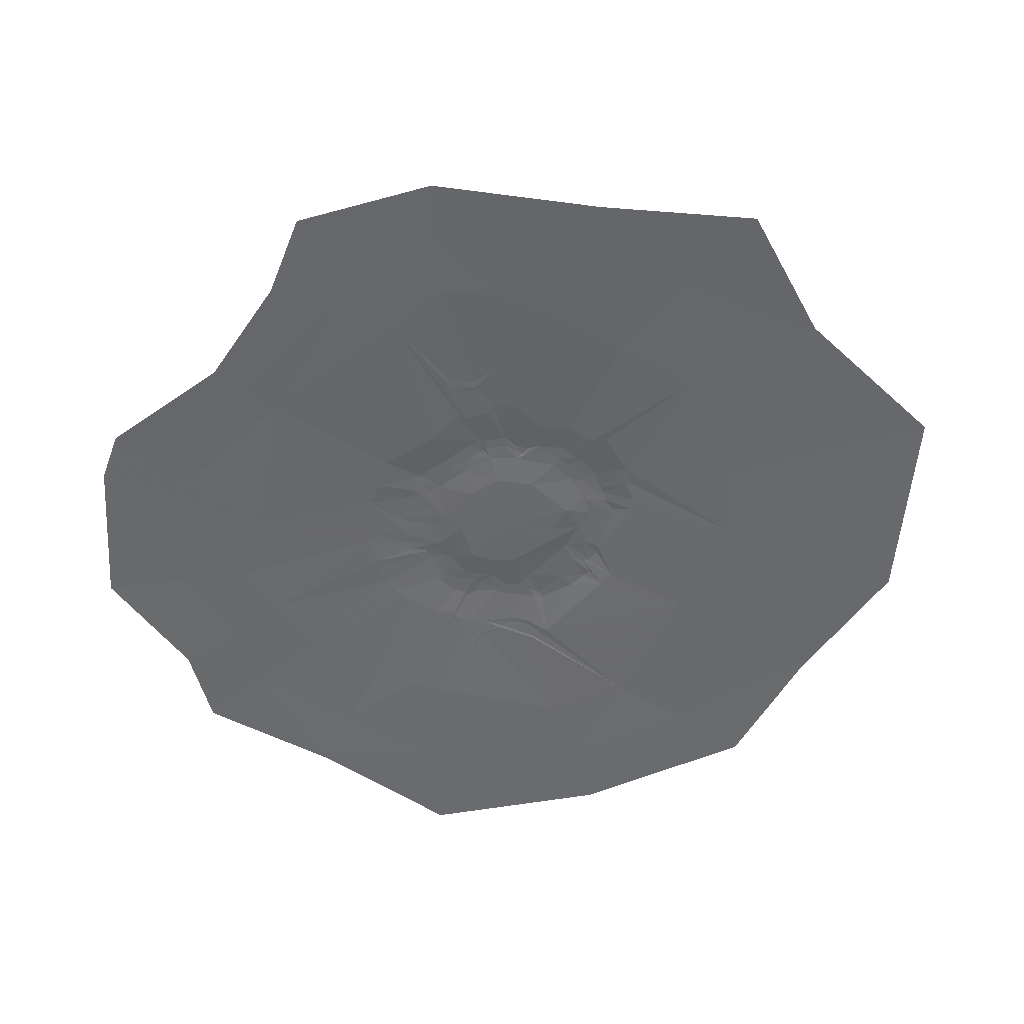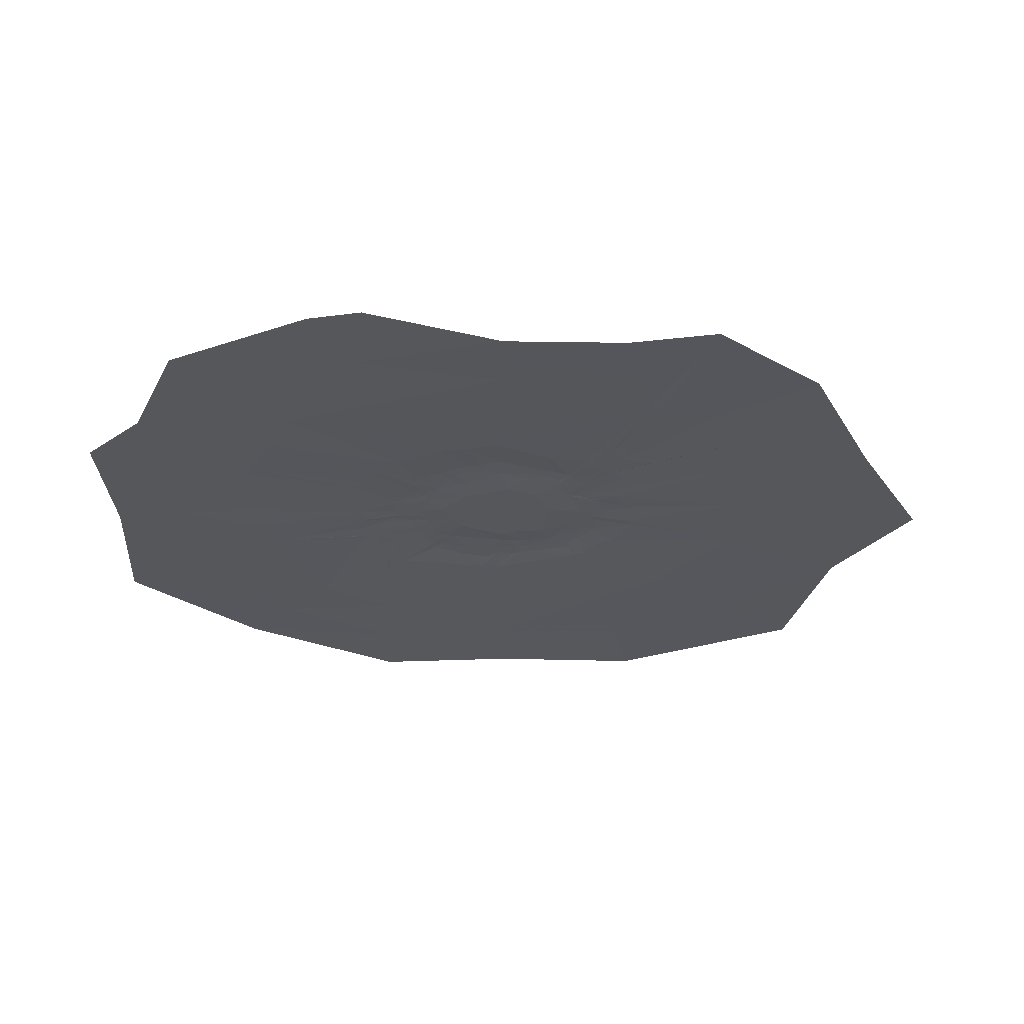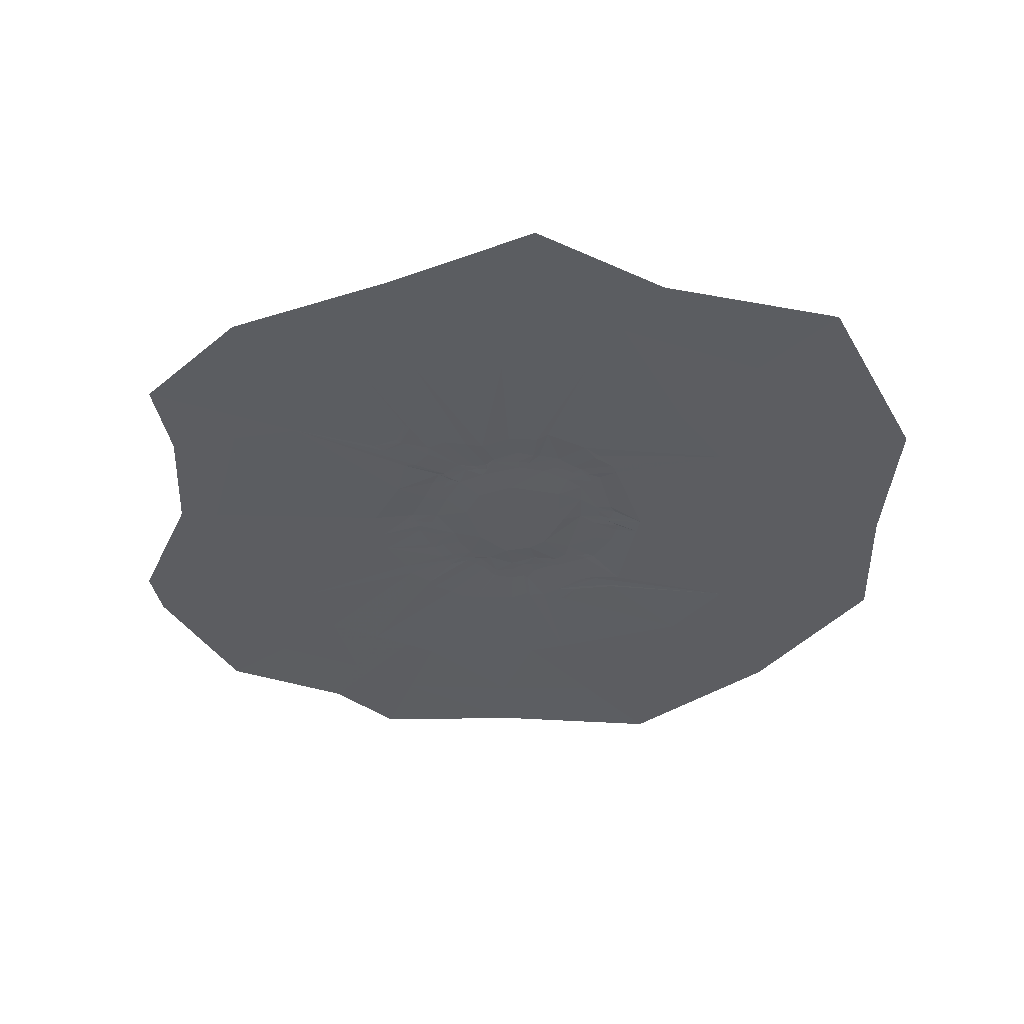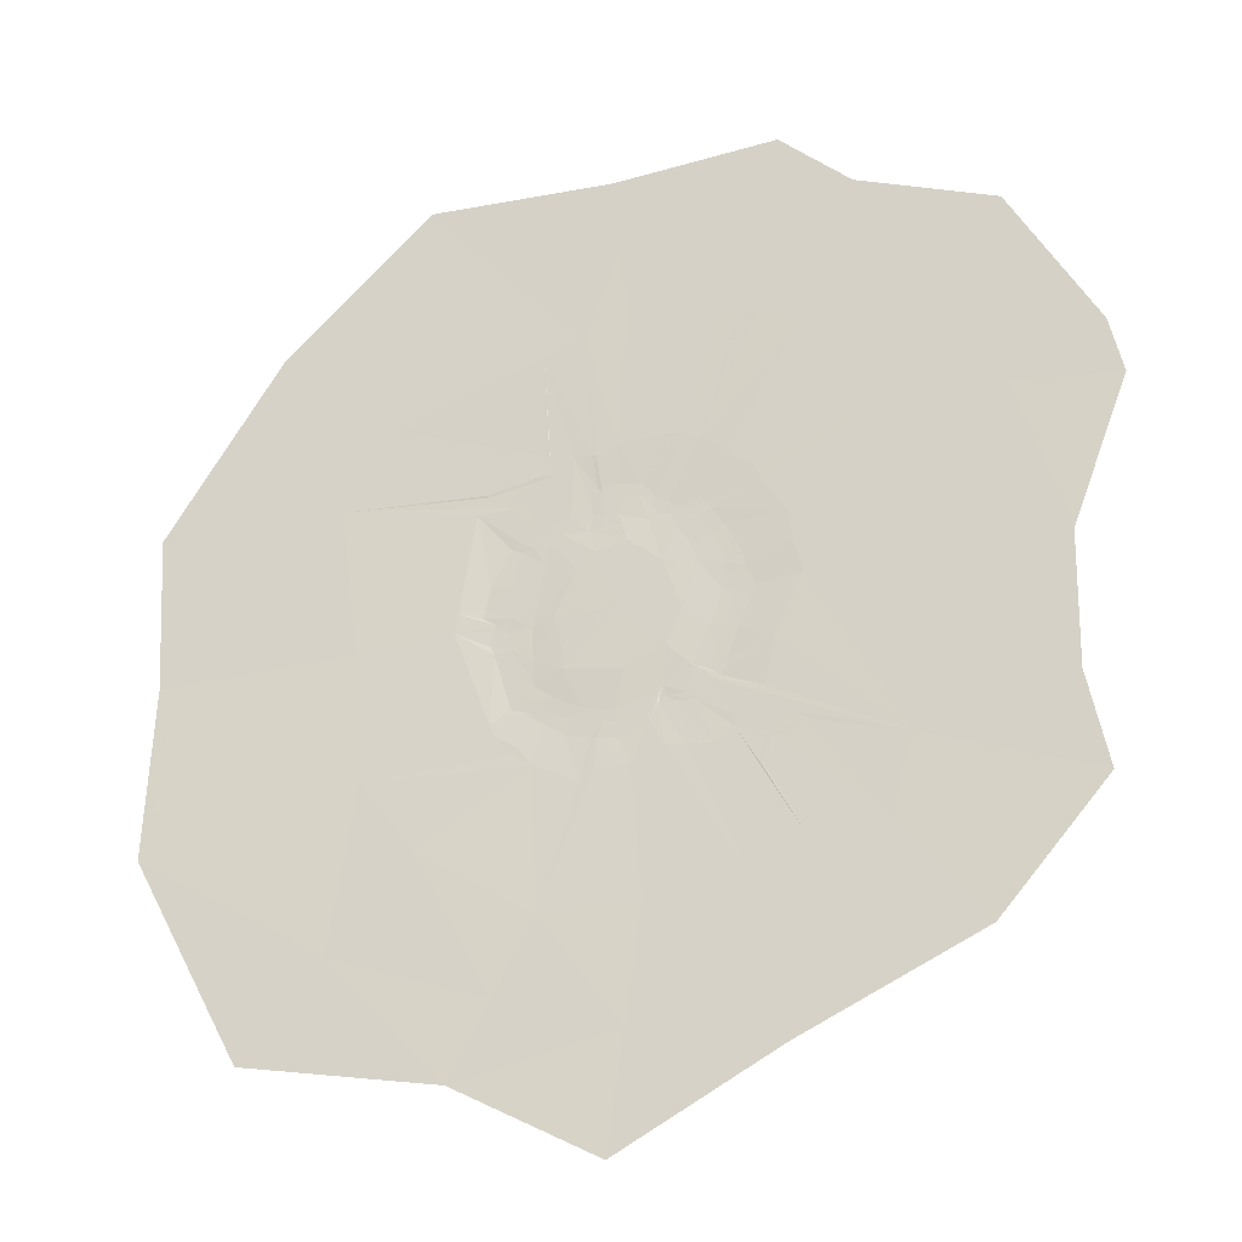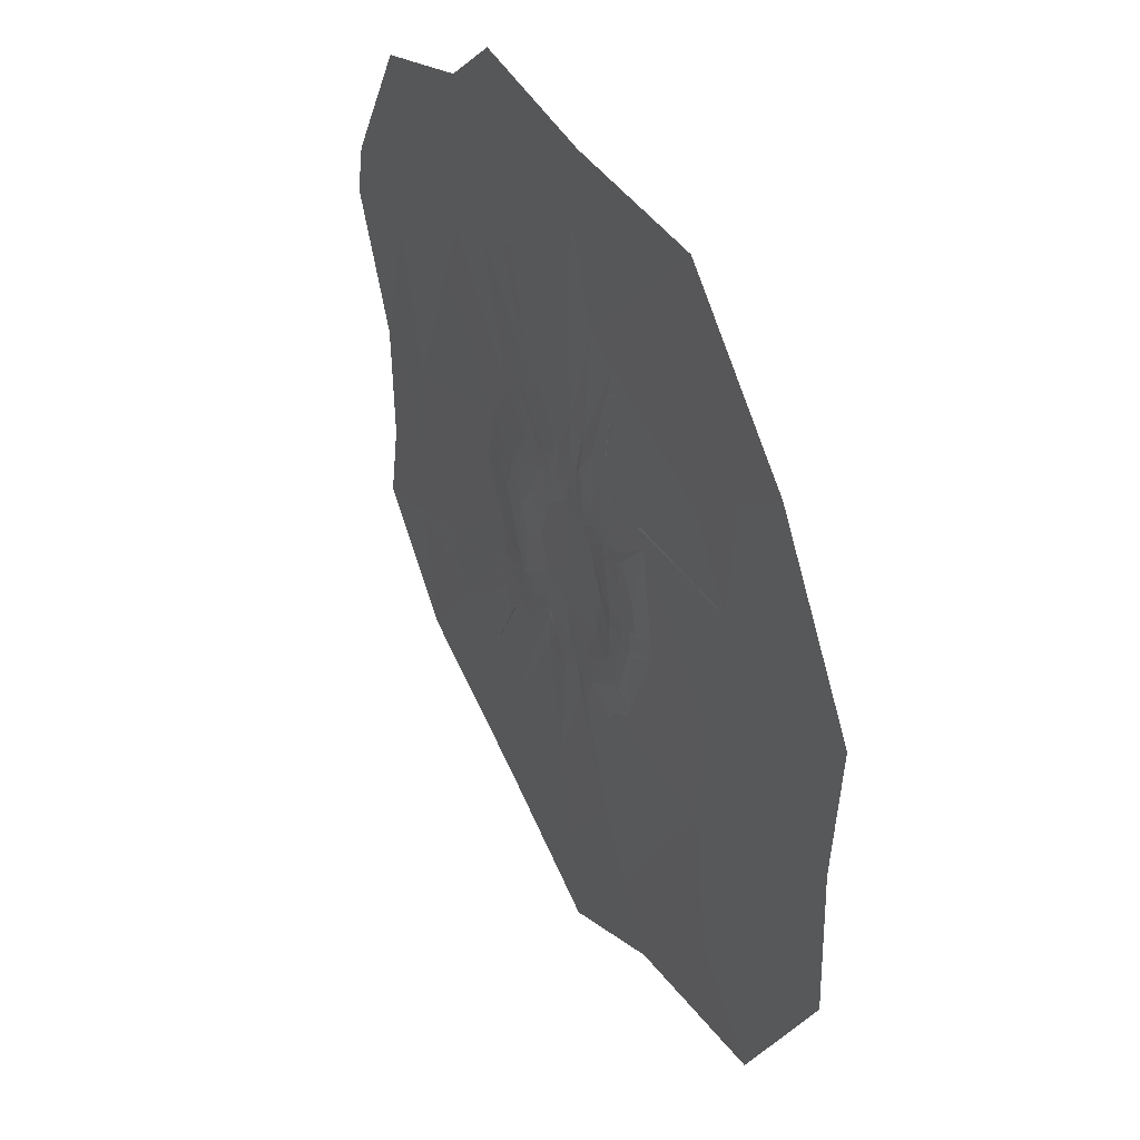
<metadata>
{"format":"obj","ext":"obj","renderer":"f3d","projection":"perspective","resolution":1024,"background":"white","views":[{"elev":-52.7,"azim":-32.1,"up":"+Z"},{"elev":-27.0,"azim":-90.0,"up":"+Z"},{"elev":-36.6,"azim":-1.5,"up":"+Z"},{"elev":-29.8,"azim":-160.2,"up":"+Y"},{"elev":42.7,"azim":61.6,"up":"+Y"}]}
</metadata>
<code>
g Plane11#01
v -24.67 -5.463 -3.544
v -28.35 3.576 -3.453
v -38.77 4.297 -4.136
v -32.08 -9.51 -4.158
v -21.46 3.576 -3.481
v -18.7 -4.309 -3.576
v -12.99 1.038 -4.011
v 1.868 4.004 -4.095
v -0.3894 -10.92 -3.995
v 12.94 -8.23 -4.001
v -59.42 -35.78 -4.747
v -58.41 -38.22 -4.753
v -38.33 -29.02 -4.281
v -35.88 -26.96 -4.263
v -54.58 -52.51 -4.785
v -29.98 -38.37 -4.318
v -32.27 -31.83 -4.208
v 19.07 -11.05 -3.562
v 19.34 -5.315 -3.653
v 13.24 -1.068 -4.001
v 21.52 -17.17 -3.569
v 18.59 -19.15 -3.434
v 27.28 -21.49 -4.051
v 28.45 -18.66 -4.056
v 20.06 -17.09 -3.497
v 15.21 -14.24 -3.562
v 16.4 -17.39 -3.448
v 4.172 -21.77 -3.586
v 1.529 -19.71 -3.645
v 1.379 -22.33 -3.615
v -9.365 -6.979 -4.007
v -13.35 -18.2 -3.602
v -8.578 -16.05 -3.62
v -14.91 -12.53 -3.665
v -17.55 -14.17 -3.599
v -23.31 3.576 -3.465
v -22.14 -4.072 -3.535
v -73.98 3.231 -4.76
v 56.49 -27.36 -4.826
v -5.361 -21.6 -3.6
v -8.917 -29.23 -4.025
v -5.973 -22.7 -3.581
v -7.64 -20.63 -3.509
v -13.35 -30.06 -4.001
v -26.89 -62.32 -4.741
v 8.365 -18.11 -3.517
v 11.49 -19.53 -3.428
v 8.834 -34.84 -4.021
v 19.26 -29.37 -3.999
v 12.33 -23.59 -3.411
v 6.906 -25.06 -3.549
v 17.47 -62.37 -4.71
v 44.26 -44.52 -4.83
v 5.241 -25.22 -3.664
v 5.984 -32.62 -4.026
v -5.555 -23.03 -3.617
v -7.817 -18.75 -3.503
v -7.377 -18.42 -3.606
v -18.23 25.32 -3.605
v -29.05 31.49 -4.156
v -30.3 27.79 -4.113
v -19.49 23.46 -3.64
v -16.25 11.62 -3.683
v -8.683 13.13 -4.008
v -14.88 16.02 -3.615
v -59.42 42.24 -4.747
v -52.98 58.97 -4.785
v 17.47 68.83 -4.71
v 6.45 41.99 -4.029
v 10.69 41.85 -3.974
v -17.06 40.83 -4.05
v -30.76 69.28 -4.75
v -39.93 65.02 -4.764
v -21.93 38.2 -4.136
v 1.868 4.004 -4.095
v 14.85 3.677 -4.001
v 9.88 14.59 -4.015
v 27.49 4.732 -3.533
v 28.2 3.576 -3.514
v 36.93 4.297 -4.086
v 36.09 8.74 -4.101
v 25.16 2.434 -3.496
v 24.5 4.367 -3.538
v 19.69 2.539 -3.601
v 3.884 27.05 -3.574
v 1.381 29.2 -3.55
v 0.7091 26.21 -3.621
v -1.138 19.53 -4.041
v -8.541 24.36 -3.492
v -5.814 23.41 -3.621
v -6.375 26.9 -3.509
v -19.66 17.47 -3.551
v -11.47 21.07 -3.651
v -16.66 22.29 -3.618
v -13.74 42.98 -4.075
v -26.89 71.17 -4.741
v -7.212 29.01 -3.494
v -10.06 26.98 -3.489
v 59.07 3.231 -4.652
v -3.696 30.22 -3.557
v 15.39 26.58 -3.551
v 13.43 23.89 -3.57
v 16.15 21.79 -3.57
v 18.58 24.86 -3.549
v 20.32 38.6 -4.066
v 20.16 37.56 -3.956
v 29.81 36.1 -4.098
v 30.91 36.87 -4.237
v 25.87 33.04 -3.961
v 25.36 32.16 -3.988
v 32.28 32.11 -4.171
v 63.51 39.06 -4.751
v 7.085 23.39 -3.584
v 7.32 23.28 -3.583
v 6.489 26.98 -3.456
v -22.07 19.09 -3.571
v 5.475 33.52 -3.513
v 4.387 32.59 -3.559
v 7.182 30.2 -3.434
v 5.588 17.8 -4.041
v -4.221 32.71 -3.573
v -4.522 32.41 -3.551
v -9.454 43.62 -4.079
v -23.06 73.05 -4.733
v -68.79 72.14 -5.017
v -81.67 45.89 -4.999
v -93.72 2.133 -5.292
v -83.85 2.682 -5.026
v -83.1 39.16 -4.994
v -106.8 36.09 -5.241
v 16.91 17.36 -3.594
v 19.57 22 -3.561
v 24.39 22.24 -3.445
v 22.2 23.25 -3.559
v 22.67 21.42 -3.434
v 10.6 26.06 -3.555
v 11.4 27.68 -3.548
v 50.69 56.79 -4.838
v 17.31 43.77 -4.108
v 20.06 38.48 -4.103
v 30.5 36.61 -4.273
v -11.06 23.64 -3.558
v -12.47 25.29 -3.55
v 14.89 -18.5 -3.424
v 16.79 -20.19 -3.429
v 22.15 -24.94 -3.958
v 24.24 -1.562 -3.579
v 21.89 -13.99 -3.546
v 27.94 -2.191 -3.627
v 24.06 -15.7 -3.578
v 36.93 4.297 -4.086
v 14.85 3.677 -4.001
v -14.15 23.71 -3.608
v -73.98 3.231 -4.76
v -35.86 18.96 -4.146
v -9.485 -18.35 -3.493
v -10.88 -19.68 -3.491
v -17.8 -13.56 -3.507
v -20.72 -15.81 -3.555
v -19.33 -16.35 -3.621
v -30.19 -20.22 -4.077
v -27.31 -20.63 -4.069
v -31.17 -30.55 -4.226
v -28.63 -37.08 -4.301
v -19.11 -30.79 -4.061
v -103.9 49.54 -5.252
v -4.384 -62.58 -4.597
v -1.733 -32.69 -3.942
v -15.27 -20.32 -3.626
v -23.71 -28.38 -4.039
v 23.16 -25.99 -3.955
v -23.7 -25.34 -4.043
v -30.1 -30.13 -4.186
v -40.49 -59.32 -4.767
v -12.99 1.038 -4.011
v -21.46 3.576 -3.481
v -22.7 6.827 -3.497
v -23.31 3.576 -3.465
v -27.5 6.298 -3.517
v -28.35 3.576 -3.453
v -36.52 12.11 -4.142
v -38.77 4.297 -4.136
v -26.23 8.577 -3.562
v -26.17 10.73 -3.543
v -22.28 9.866 -3.569
v -21.77 12.31 -3.549
v -20.45 15.53 -3.574
v -23.18 17.48 -3.587
v -19.49 -9.877 -3.518
v -22.43 -11.97 -3.524
v 24.67 12.86 -3.568
v 29.14 13.9 -3.591
v 1.081 33.8 -3.552
v 1.085 43.57 -4.052
v -1.72 75.82 -4.609
v 19.04 38.83 -4.067
v 16.17 43.31 -4.108
v 16.07 43.65 -4.09
v 19.69 2.539 -3.601
v 59.07 3.231 -4.652
v 5.617 41.17 -4.033
v 8.047 71.76 -4.668
v -23.26 35.61 -4.143
v -46.47 81.55 -5.02
v -16.86 26.99 -3.643
v 24.14 5.832 -3.604
v 30.84 6.84 -3.611
v 30.28 8.989 -3.544
v 24.51 0.0217 -3.545
v 25.16 2.434 -3.496
v 28.2 3.576 -3.514
v 29.09 0.04711 -3.525
v 21.35 33.68 -3.913
v 15.05 38.78 -3.966
v 21.78 34.99 -3.914
v 0.8657 -26.24 -3.64
v -83.85 2.682 -5.026
v -76.17 -32.21 -4.996
v -97.17 -50.77 -5.305
v -78.29 -43.27 -5.026
v -92.93 -28.64 -5.246
v -77.79 -44.49 -5.029
v -73.11 -77.89 -5.174
v -63.85 -65.2 -4.979
v -33.22 -95.67 -5.234
v -36.85 -77.5 -5
v -30.05 -79 -4.988
v -0.8735 -88.45 -5.041
v 26.46 -78.91 -4.938
v 35.45 -95.45 -5.167
v 80.38 -85.89 -5.377
v 62.32 -65.2 -5.103
v 81.24 -32.32 -5.118
v 104.5 2.907 -5.212
v 81.78 3.069 -4.932
v 106 -37.28 -5.41
v 104.5 2.907 -5.212
v 106.8 40.19 -5.352
v 85.15 39.63 -5.051
v 81.78 3.069 -4.932
v 65.38 69.2 -5.066
v 31.18 91.57 -4.999
v 26.47 93.04 -4.978
v 0.01649 93.72 -4.919
v 1.753 111.6 -5.228
v -36.63 113.5 -5.262
v -29.84 93.28 -4.997
v -31.76 92.34 -5.002
v -41.88 83.68 -5.013
v -84.61 85.31 -5.249
v -53 98.08 -5.276
v -93.72 2.133 -5.292
v 2.637 -114.3 -5.486
v 80.06 81.6 -5.293
v 44.89 114.3 -5.288
f 1 2 3
f 3 4 1
f 5 6 7
f 8 9 10
f 11 12 13
f 13 14 11
f 15 16 17
f 10 18 19
f 19 20 10
f 21 22 23
f 23 24 21
f 25 26 27
f 28 29 30
f 8 31 9
f 32 33 34
f 34 35 32
f 5 36 37
f 37 6 5
f 3 38 11
f 11 4 3
f 39 24 23
f 30 29 40
f 41 42 43
f 43 44 41
f 45 41 44
f 46 28 47
f 48 49 50
f 50 51 48
f 52 53 49
f 49 48 52
f 48 51 54
f 54 55 48
f 1 37 36
f 36 2 1
f 22 21 25
f 25 27 22
f 40 42 56
f 50 47 28
f 28 51 50
f 28 54 51
f 33 57 58
f 58 57 43
f 59 60 61
f 61 62 59
f 63 64 65
f 66 60 67
f 68 69 70
f 71 72 73
f 73 74 71
f 75 76 77
f 78 79 80
f 80 81 78
f 82 83 84
f 85 86 87
f 75 88 64
f 89 90 91
f 92 65 93
f 93 94 92
f 71 95 96
f 96 72 71
f 97 95 71
f 71 98 97
f 60 66 61
f 80 99 81
f 87 86 100
f 101 102 103
f 103 104 101
f 105 106 107
f 107 108 105
f 109 110 111
f 111 112 109
f 85 113 114
f 114 115 85
f 62 116 92
f 92 94 62
f 117 118 85
f 83 82 79
f 79 78 83
f 98 89 91
f 91 97 98
f 115 119 117
f 117 85 115
f 88 120 114
f 88 114 113
f 88 113 87
f 100 121 122
f 122 121 123
f 100 91 90
f 90 87 100
f 97 122 95
f 124 96 95
f 95 123 124
f 67 125 126
f 126 66 67
f 127 128 129
f 129 130 127
f 131 132 103
f 133 134 132
f 132 135 133
f 133 111 134
f 75 77 120
f 101 136 114
f 114 102 101
f 101 137 136
f 114 136 115
f 137 119 115
f 115 136 137
f 138 68 139
f 107 112 108
f 140 108 141
f 108 112 141
f 98 71 74
f 90 89 142
f 98 143 142
f 142 89 98
f 26 144 27
f 145 22 27
f 27 144 145
f 145 49 146
f 49 145 50
f 144 47 50
f 50 145 144
f 144 26 47
f 147 19 18
f 18 148 147
f 149 147 148
f 148 150 149
f 149 150 24
f 24 151 149
f 24 150 21
f 25 21 150
f 150 148 25
f 26 25 148
f 148 18 26
f 18 10 26
f 8 20 152
f 97 91 100
f 100 122 97
f 117 119 70
f 70 69 117
f 93 153 94
f 59 62 94
f 94 153 59
f 66 154 155
f 155 61 66
f 155 116 62
f 62 61 155
f 33 156 57
f 43 57 156
f 156 157 43
f 33 32 156
f 34 158 35
f 159 160 35
f 35 158 159
f 161 162 160
f 160 159 161
f 163 17 16
f 16 164 163
f 44 43 157
f 157 165 44
f 130 129 126
f 126 166 130
f 167 52 55
f 55 168 167
f 48 55 52
f 47 26 46
f 15 17 13
f 13 12 15
f 11 162 161
f 163 14 13
f 13 17 163
f 165 157 169
f 169 170 165
f 22 145 146
f 146 23 22
f 171 39 23
f 39 49 53
f 170 172 173
f 173 164 170
f 173 163 164
f 165 45 44
f 164 16 174
f 16 15 174
f 174 165 170
f 170 164 174
f 75 64 175
f 176 177 178
f 179 180 178
f 178 177 179
f 181 182 180
f 180 179 181
f 181 183 184
f 184 183 185
f 185 186 184
f 185 63 186
f 63 187 186
f 187 92 116
f 116 188 187
f 65 92 187
f 187 63 65
f 155 188 116
f 155 154 181
f 65 64 93
f 181 154 182
f 8 7 31
f 6 37 189
f 1 190 189
f 189 37 1
f 4 161 159
f 159 190 4
f 4 11 161
f 131 191 135
f 133 135 191
f 191 192 133
f 121 100 86
f 86 193 121
f 194 123 121
f 121 193 194
f 195 124 123
f 123 194 195
f 105 140 196
f 197 68 198
f 10 20 8
f 31 34 33
f 33 9 31
f 29 9 33
f 77 103 102
f 77 76 84
f 84 131 77
f 64 88 90
f 90 93 64
f 120 88 75
f 88 87 90
f 77 131 103
f 120 77 102
f 102 114 120
f 152 20 19
f 19 199 152
f 175 64 63
f 63 176 175
f 6 34 31
f 31 7 6
f 39 200 151
f 151 24 39
f 69 201 118
f 118 117 69
f 202 69 68
f 74 203 143
f 143 98 74
f 74 73 203
f 204 125 67
f 67 73 204
f 142 153 93
f 93 90 142
f 143 205 153
f 153 142 143
f 203 205 143
f 73 67 60
f 60 203 73
f 165 174 45
f 84 206 191
f 191 131 84
f 206 207 208
f 208 191 206
f 207 81 208
f 99 112 111
f 111 81 99
f 111 133 192
f 192 81 111
f 199 209 210
f 211 210 209
f 209 212 211
f 212 151 211
f 84 83 206
f 78 207 206
f 206 83 78
f 78 81 207
f 45 167 41
f 28 46 29
f 186 187 188
f 188 184 186
f 184 188 155
f 155 181 184
f 4 190 1
f 34 6 189
f 189 158 34
f 158 189 190
f 190 159 158
f 101 213 214
f 214 137 101
f 109 107 106
f 106 215 109
f 106 105 196
f 137 214 70
f 70 119 137
f 109 215 213
f 213 110 109
f 215 106 214
f 214 213 215
f 108 140 105
f 109 112 107
f 134 111 110
f 110 104 134
f 104 110 213
f 213 101 104
f 198 68 70
f 138 139 140
f 214 198 70
f 214 106 196
f 196 198 214
f 196 140 197
f 197 198 196
f 140 141 138
f 141 112 138
f 140 139 197
f 139 68 197
f 194 202 195
f 69 202 201
f 23 146 171
f 146 49 171
f 49 39 171
f 42 41 56
f 42 40 58
f 58 43 42
f 40 29 33
f 33 58 40
f 54 28 30
f 30 216 54
f 168 55 54
f 54 216 168
f 170 169 172
f 32 35 160
f 160 169 32
f 156 32 169
f 169 157 156
f 160 162 172
f 172 169 160
f 162 11 14
f 173 172 162
f 162 14 173
f 14 163 173
f 46 26 10
f 10 9 46
f 46 9 29
f 147 209 199
f 199 19 147
f 212 209 147
f 147 149 212
f 149 151 212
f 153 205 59
f 59 205 203
f 203 60 59
f 40 216 30
f 40 56 216
f 168 216 56
f 56 41 168
f 86 85 118
f 118 193 86
f 193 118 201
f 201 194 193
f 201 202 194
f 122 123 95
f 113 85 87
f 176 63 185
f 185 177 176
f 177 185 183
f 183 179 177
f 183 181 179
f 103 132 104
f 132 134 104
f 208 192 191
f 208 81 192
f 41 167 168
f 132 131 135
f 38 217 218
f 218 11 38
f 219 220 218
f 218 221 219
f 12 11 220
f 220 222 12
f 223 224 222
f 222 219 223
f 223 225 226
f 226 224 223
f 45 174 226
f 226 227 45
f 227 228 167
f 167 45 227
f 228 229 52
f 52 167 228
f 230 231 232
f 232 229 230
f 232 233 39
f 39 53 232
f 234 235 233
f 233 236 234
f 237 238 239
f 239 240 237
f 112 239 241
f 241 138 112
f 138 241 242
f 242 68 138
f 202 68 242
f 242 243 202
f 202 243 244
f 244 195 202
f 245 246 247
f 247 244 245
f 96 124 247
f 247 248 96
f 96 248 249
f 249 72 96
f 72 249 204
f 204 73 72
f 250 166 126
f 126 125 250
f 154 66 129
f 129 128 154
f 129 66 126
f 251 250 125
f 125 204 251
f 217 252 221
f 221 218 217
f 220 11 218
f 220 219 222
f 15 12 222
f 222 224 15
f 174 15 224
f 224 226 174
f 226 225 227
f 225 253 228
f 228 227 225
f 228 253 230
f 230 229 228
f 53 52 229
f 229 232 53
f 232 231 236
f 236 233 232
f 235 200 39
f 39 233 235
f 112 99 240
f 240 239 112
f 239 238 254
f 254 241 239
f 241 254 255
f 255 242 241
f 242 255 243
f 243 255 245
f 245 244 243
f 124 195 244
f 244 247 124
f 247 246 248
f 248 246 251
f 251 249 248
f 249 251 204

</code>
